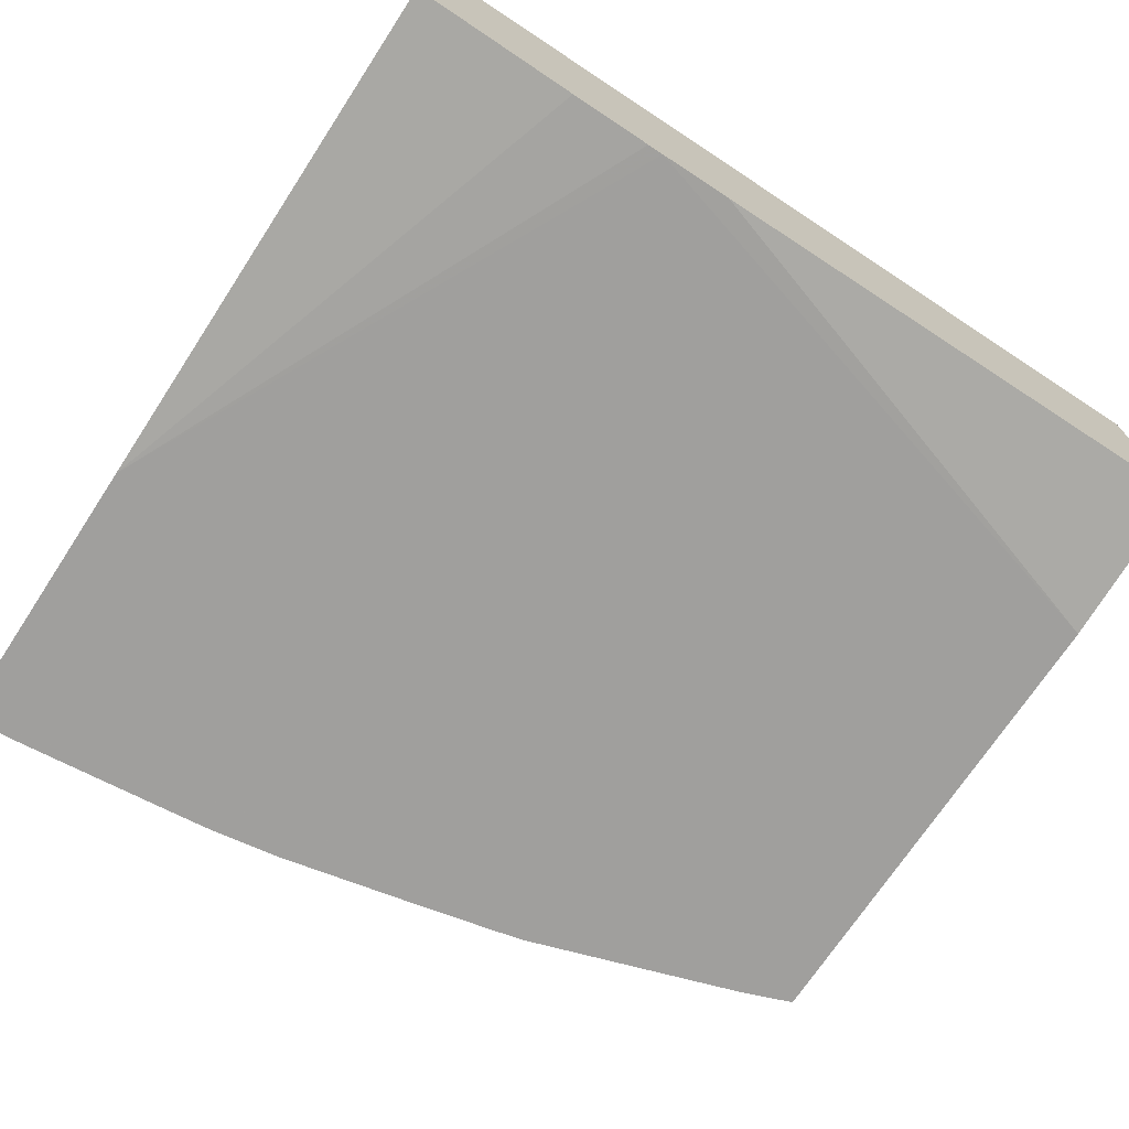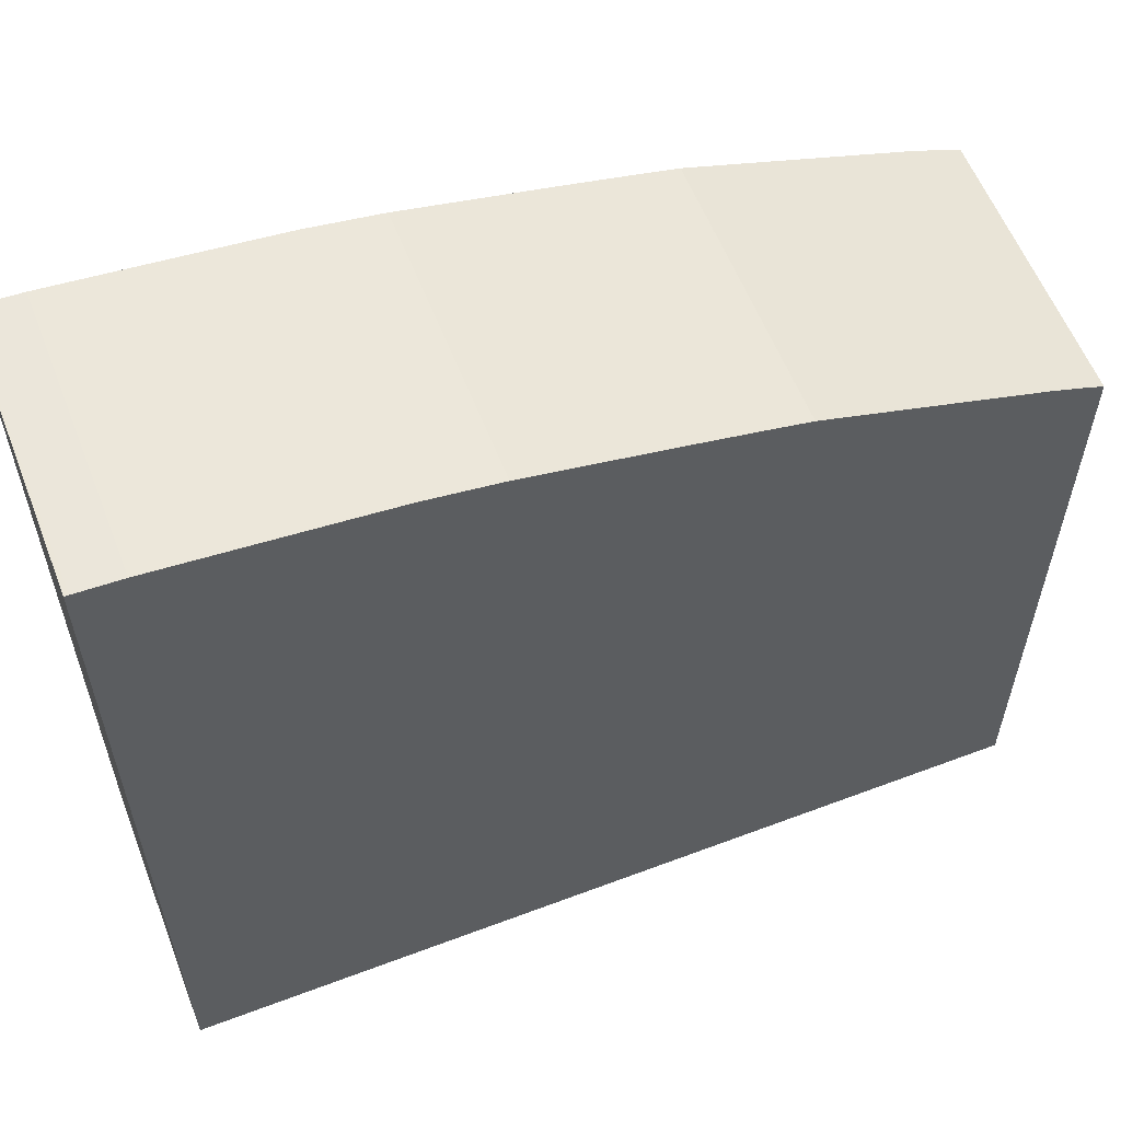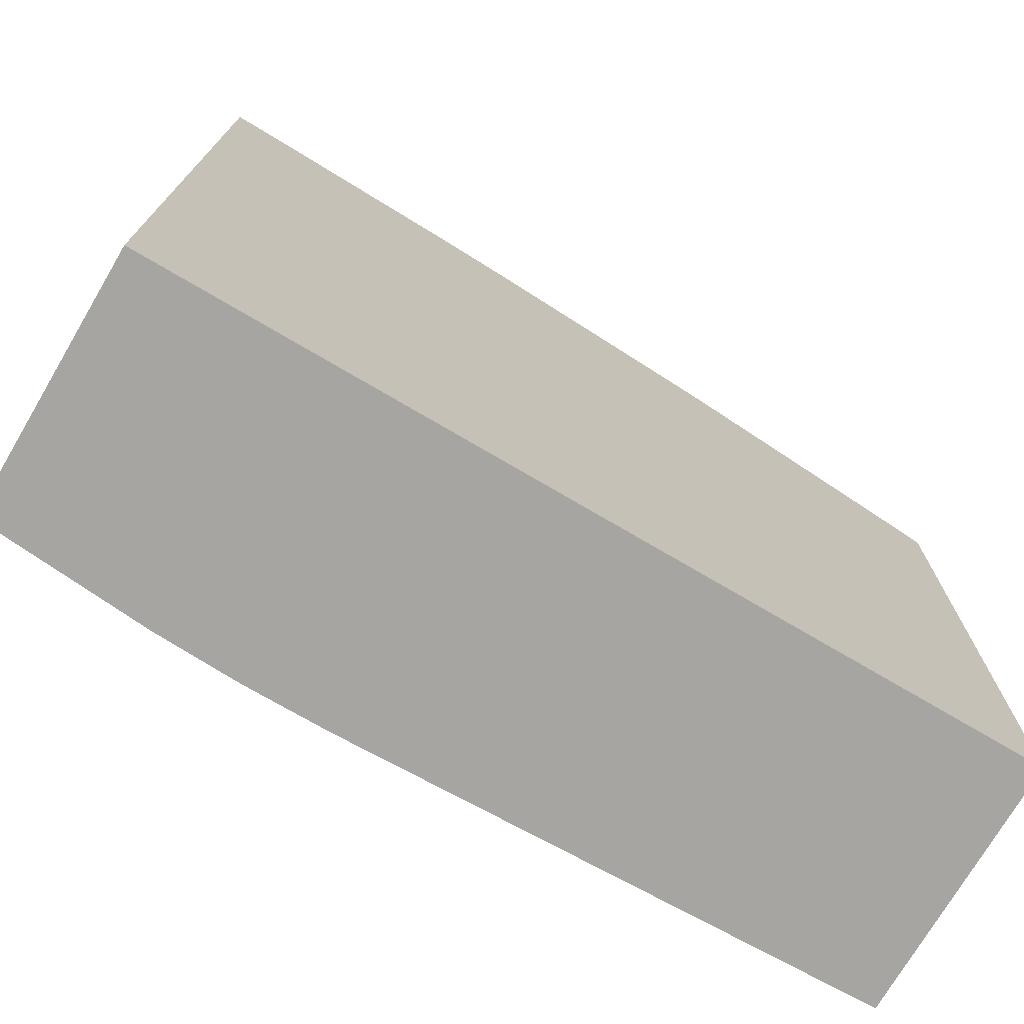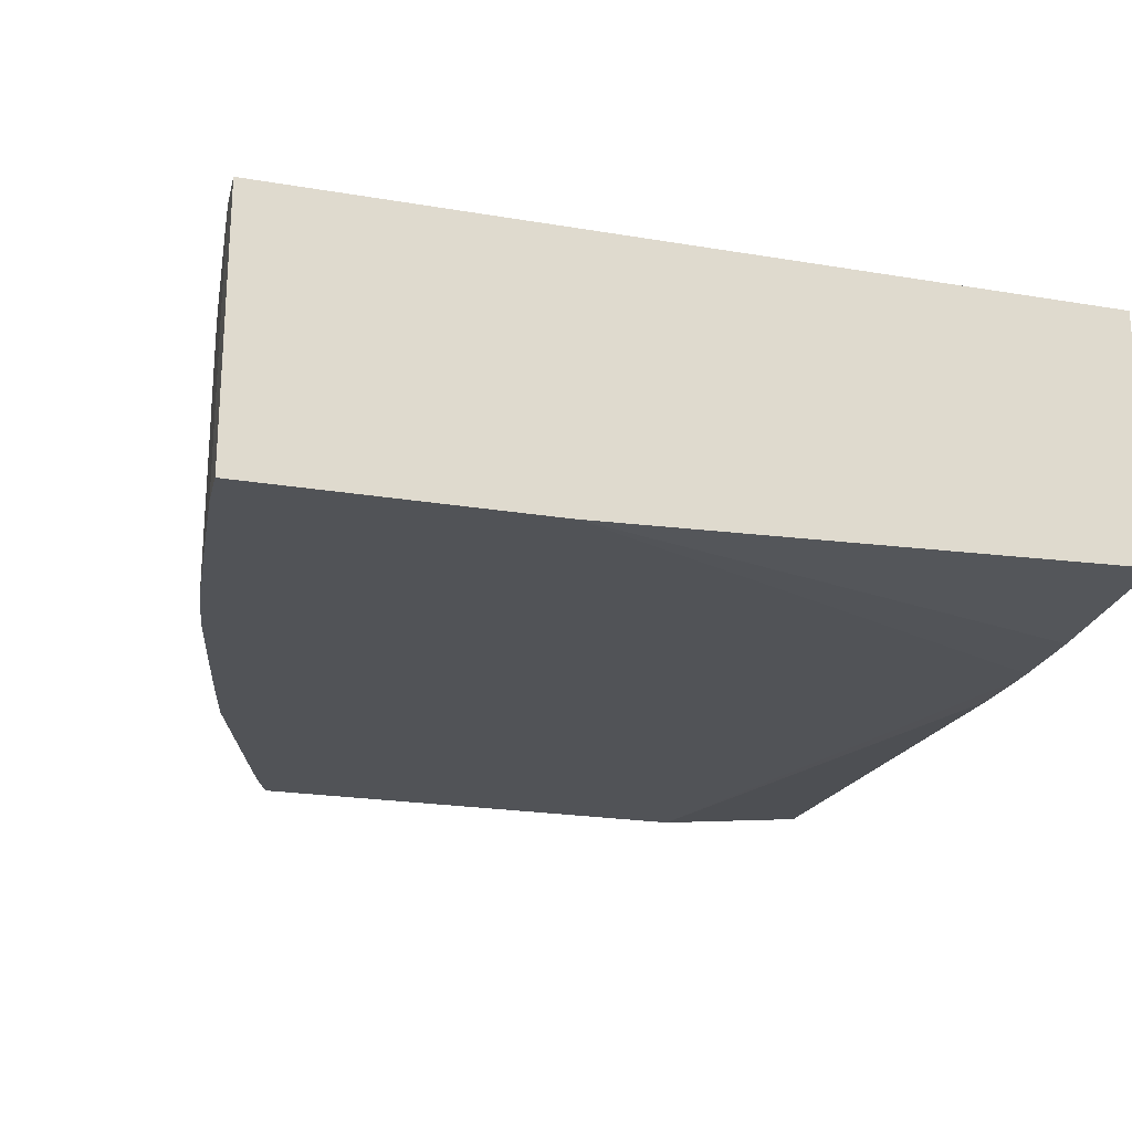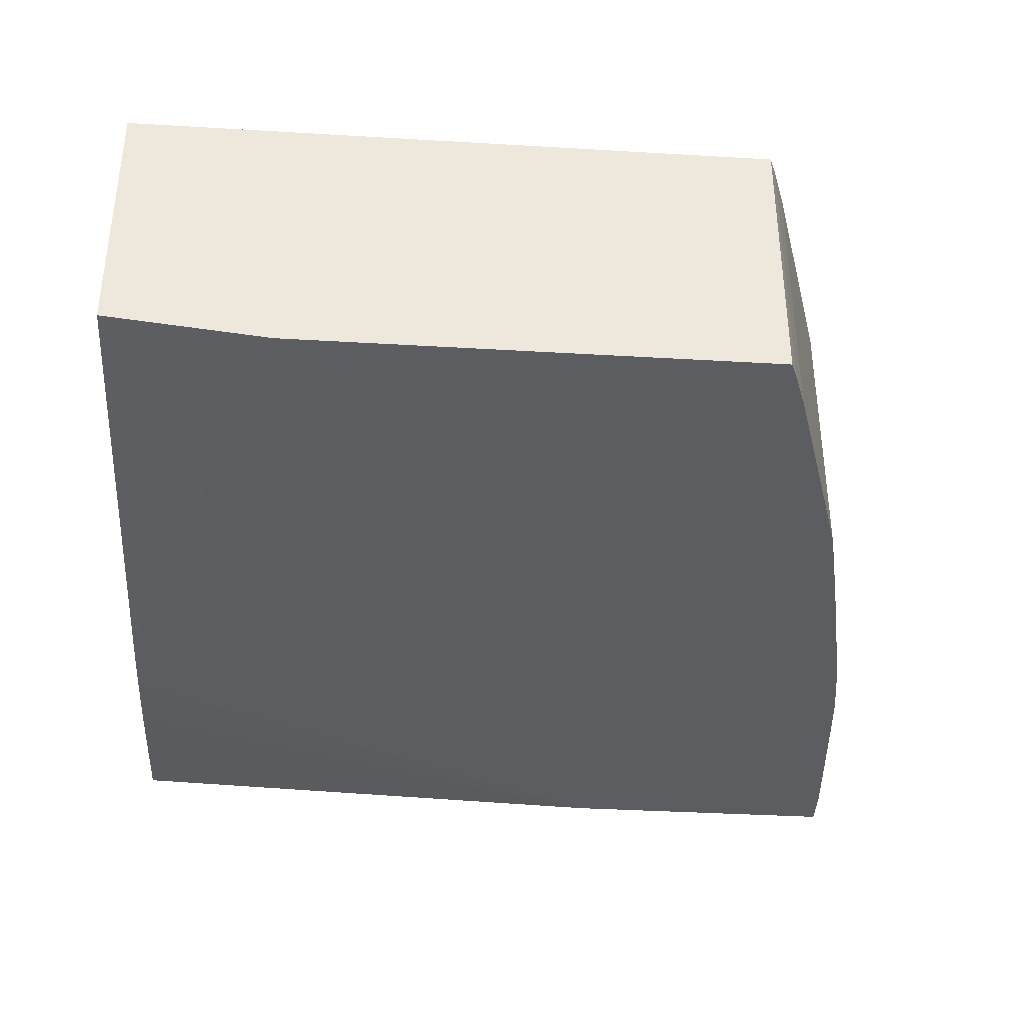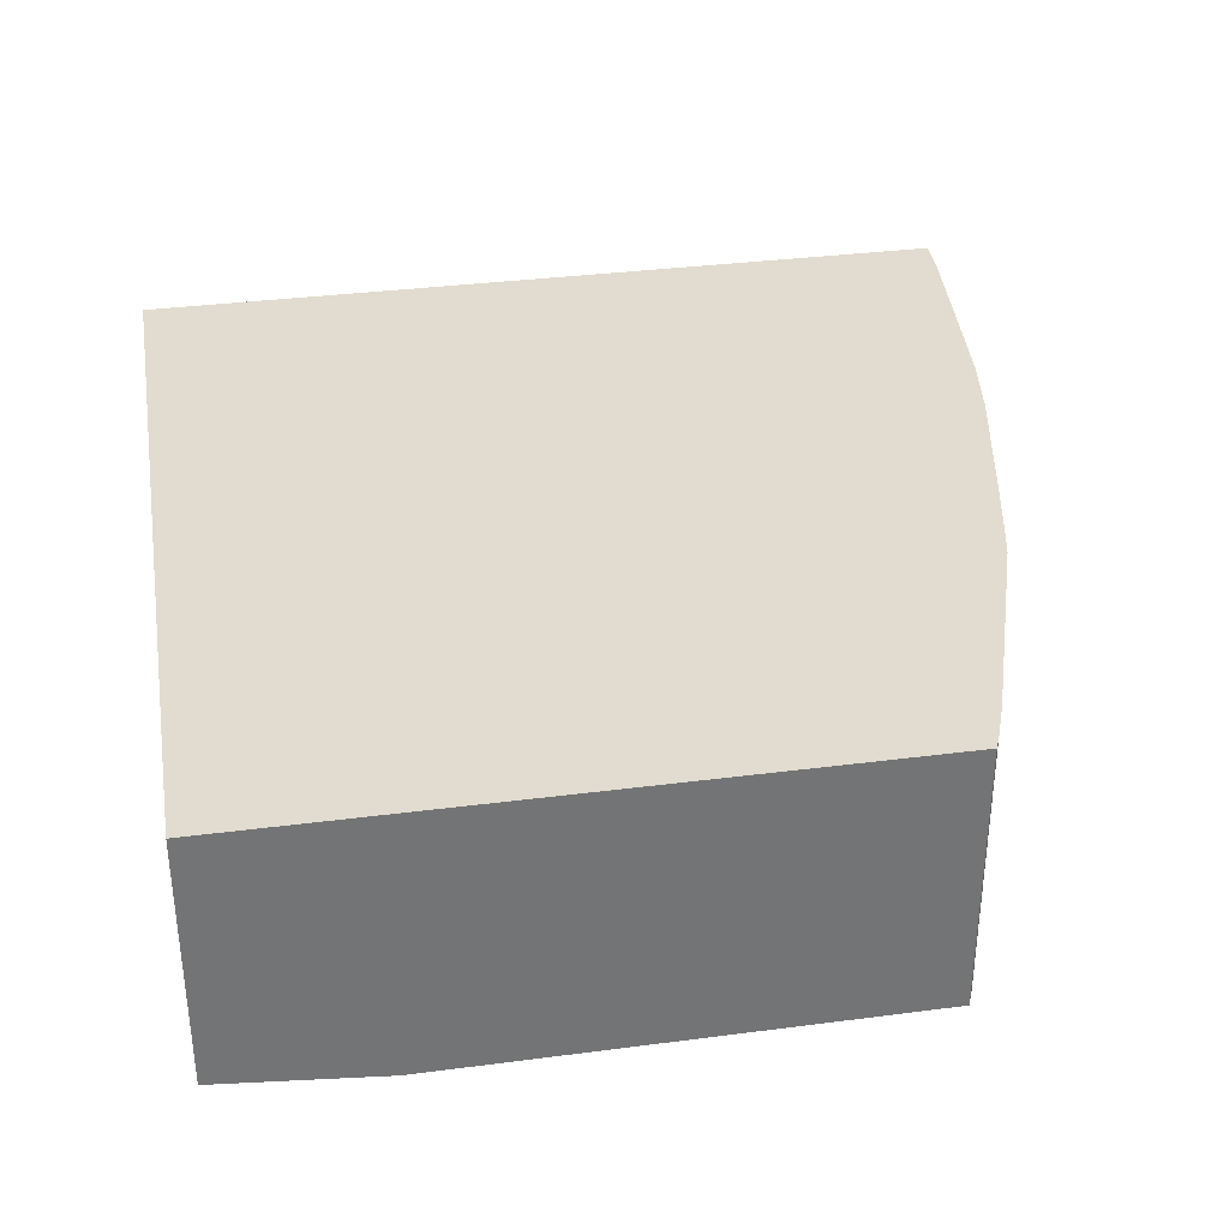
<metadata>
{"format":"obj","ext":"obj","renderer":"f3d","projection":"perspective","resolution":1024,"background":"white","views":[{"elev":-71.4,"azim":-33.3,"up":"+Z"},{"elev":58.6,"azim":-21.3,"up":"+Y"},{"elev":-73.9,"azim":-30.5,"up":"+Y"},{"elev":-21.7,"azim":-106.5,"up":"+Z"},{"elev":-36.8,"azim":85.6,"up":"+Z"},{"elev":34.4,"azim":80.1,"up":"+Z"}]}
</metadata>
<code>
v 0.001625 0.03292 -0.04347
v 0.001676 0.03292 -0.04347
v 0.001625 0.03292 -0.04679
v 0.001625 0.02282 -0.04347
v 0.0022 0.03289 -0.04347
v 0.0022 0.03289 -0.04679
v 0.00191 0.03291 -0.04679
v 0.001625 0.02932 -0.04679
v 0.01209 0.02282 -0.04347
v 0.001625 0.02282 -0.04659
v 0.002557 0.03285 -0.04347
v 0.002354 0.03287 -0.04679
v 0.00484 0.02282 -0.04679
v 0.004648 0.02282 -0.04678
v 0.003656 0.02282 -0.04675
v 0.005778 0.02689 -0.04679
v 0.01209 0.02282 -0.04658
v 0.01209 0.03066 -0.04347
v 0.00308 0.0328 -0.04347
v 0.00308 0.0328 -0.04679
v 0.01209 0.0248 -0.04679
v 0.00572 0.02282 -0.04678
v 0.01209 0.03066 -0.04679
v 0.01205 0.03068 -0.04679
v 0.01189 0.03074 -0.04347
v 0.004389 0.03266 -0.04347
v 0.004389 0.03266 -0.04679
v 0.01189 0.03074 -0.04679
v 0.01182 0.03077 -0.04679
v 0.01145 0.0309 -0.04347
v 0.00484 0.03261 -0.04347
v 0.00484 0.03261 -0.04679
v 0.01145 0.0309 -0.04679
v 0.01108 0.03103 -0.04679
v 0.01118 0.03099 -0.04347
v 0.00572 0.03246 -0.04347
v 0.004994 0.03258 -0.04679
v 0.011 0.03105 -0.04347
v 0.01027 0.03129 -0.04679
v 0.01048 0.03123 -0.04347
v 0.006754 0.03224 -0.04679
v 0.00572 0.03246 -0.04679
v 0.007479 0.03208 -0.04347
v 0.0096 0.03152 -0.04347
v 0.009169 0.03166 -0.04679
v 0.009068 0.03169 -0.04347
v 0.007479 0.03208 -0.04679
v 0.008359 0.03188 -0.04347
v 0.008807 0.03178 -0.04679
v 0.008807 0.03178 -0.04347
v 0.008359 0.03188 -0.04679
v 0.008437 0.03187 -0.04679
f 1 2 3
f 1 3 8
f 1 8 10
f 1 10 4
f 1 4 9
f 1 9 18
f 1 18 25
f 1 25 30
f 1 30 35
f 1 35 38
f 1 38 40
f 1 40 44
f 1 44 46
f 1 46 50
f 1 50 48
f 1 48 43
f 1 43 36
f 1 36 31
f 1 31 26
f 1 26 19
f 1 19 11
f 1 11 5
f 1 5 2
f 2 5 6
f 2 6 7
f 2 7 3
f 3 7 6
f 3 6 12
f 3 12 20
f 3 20 27
f 3 27 32
f 3 32 37
f 3 37 42
f 3 42 41
f 3 41 47
f 3 47 51
f 3 51 52
f 3 52 49
f 3 49 45
f 3 45 39
f 3 39 34
f 3 34 33
f 3 33 29
f 3 29 28
f 3 28 24
f 3 24 23
f 3 23 21
f 3 21 16
f 3 16 8
f 4 10 15
f 4 15 14
f 4 14 13
f 4 13 22
f 4 22 17
f 4 17 9
f 5 11 12
f 5 12 6
f 8 13 14
f 8 14 15
f 8 15 10
f 8 16 13
f 9 17 21
f 9 21 23
f 9 23 18
f 11 19 12
f 12 19 20
f 13 16 21
f 13 21 22
f 17 22 21
f 18 23 24
f 18 24 25
f 19 26 27
f 19 27 20
f 24 28 25
f 25 28 29
f 25 29 30
f 26 31 32
f 26 32 27
f 29 33 30
f 30 33 34
f 30 34 35
f 31 36 37
f 31 37 32
f 34 38 35
f 34 39 40
f 34 40 38
f 36 41 42
f 36 42 37
f 36 43 41
f 39 44 40
f 39 45 46
f 39 46 44
f 41 43 47
f 43 48 51
f 43 51 47
f 45 49 46
f 46 49 50
f 48 50 52
f 48 52 51
f 49 52 50

</code>
